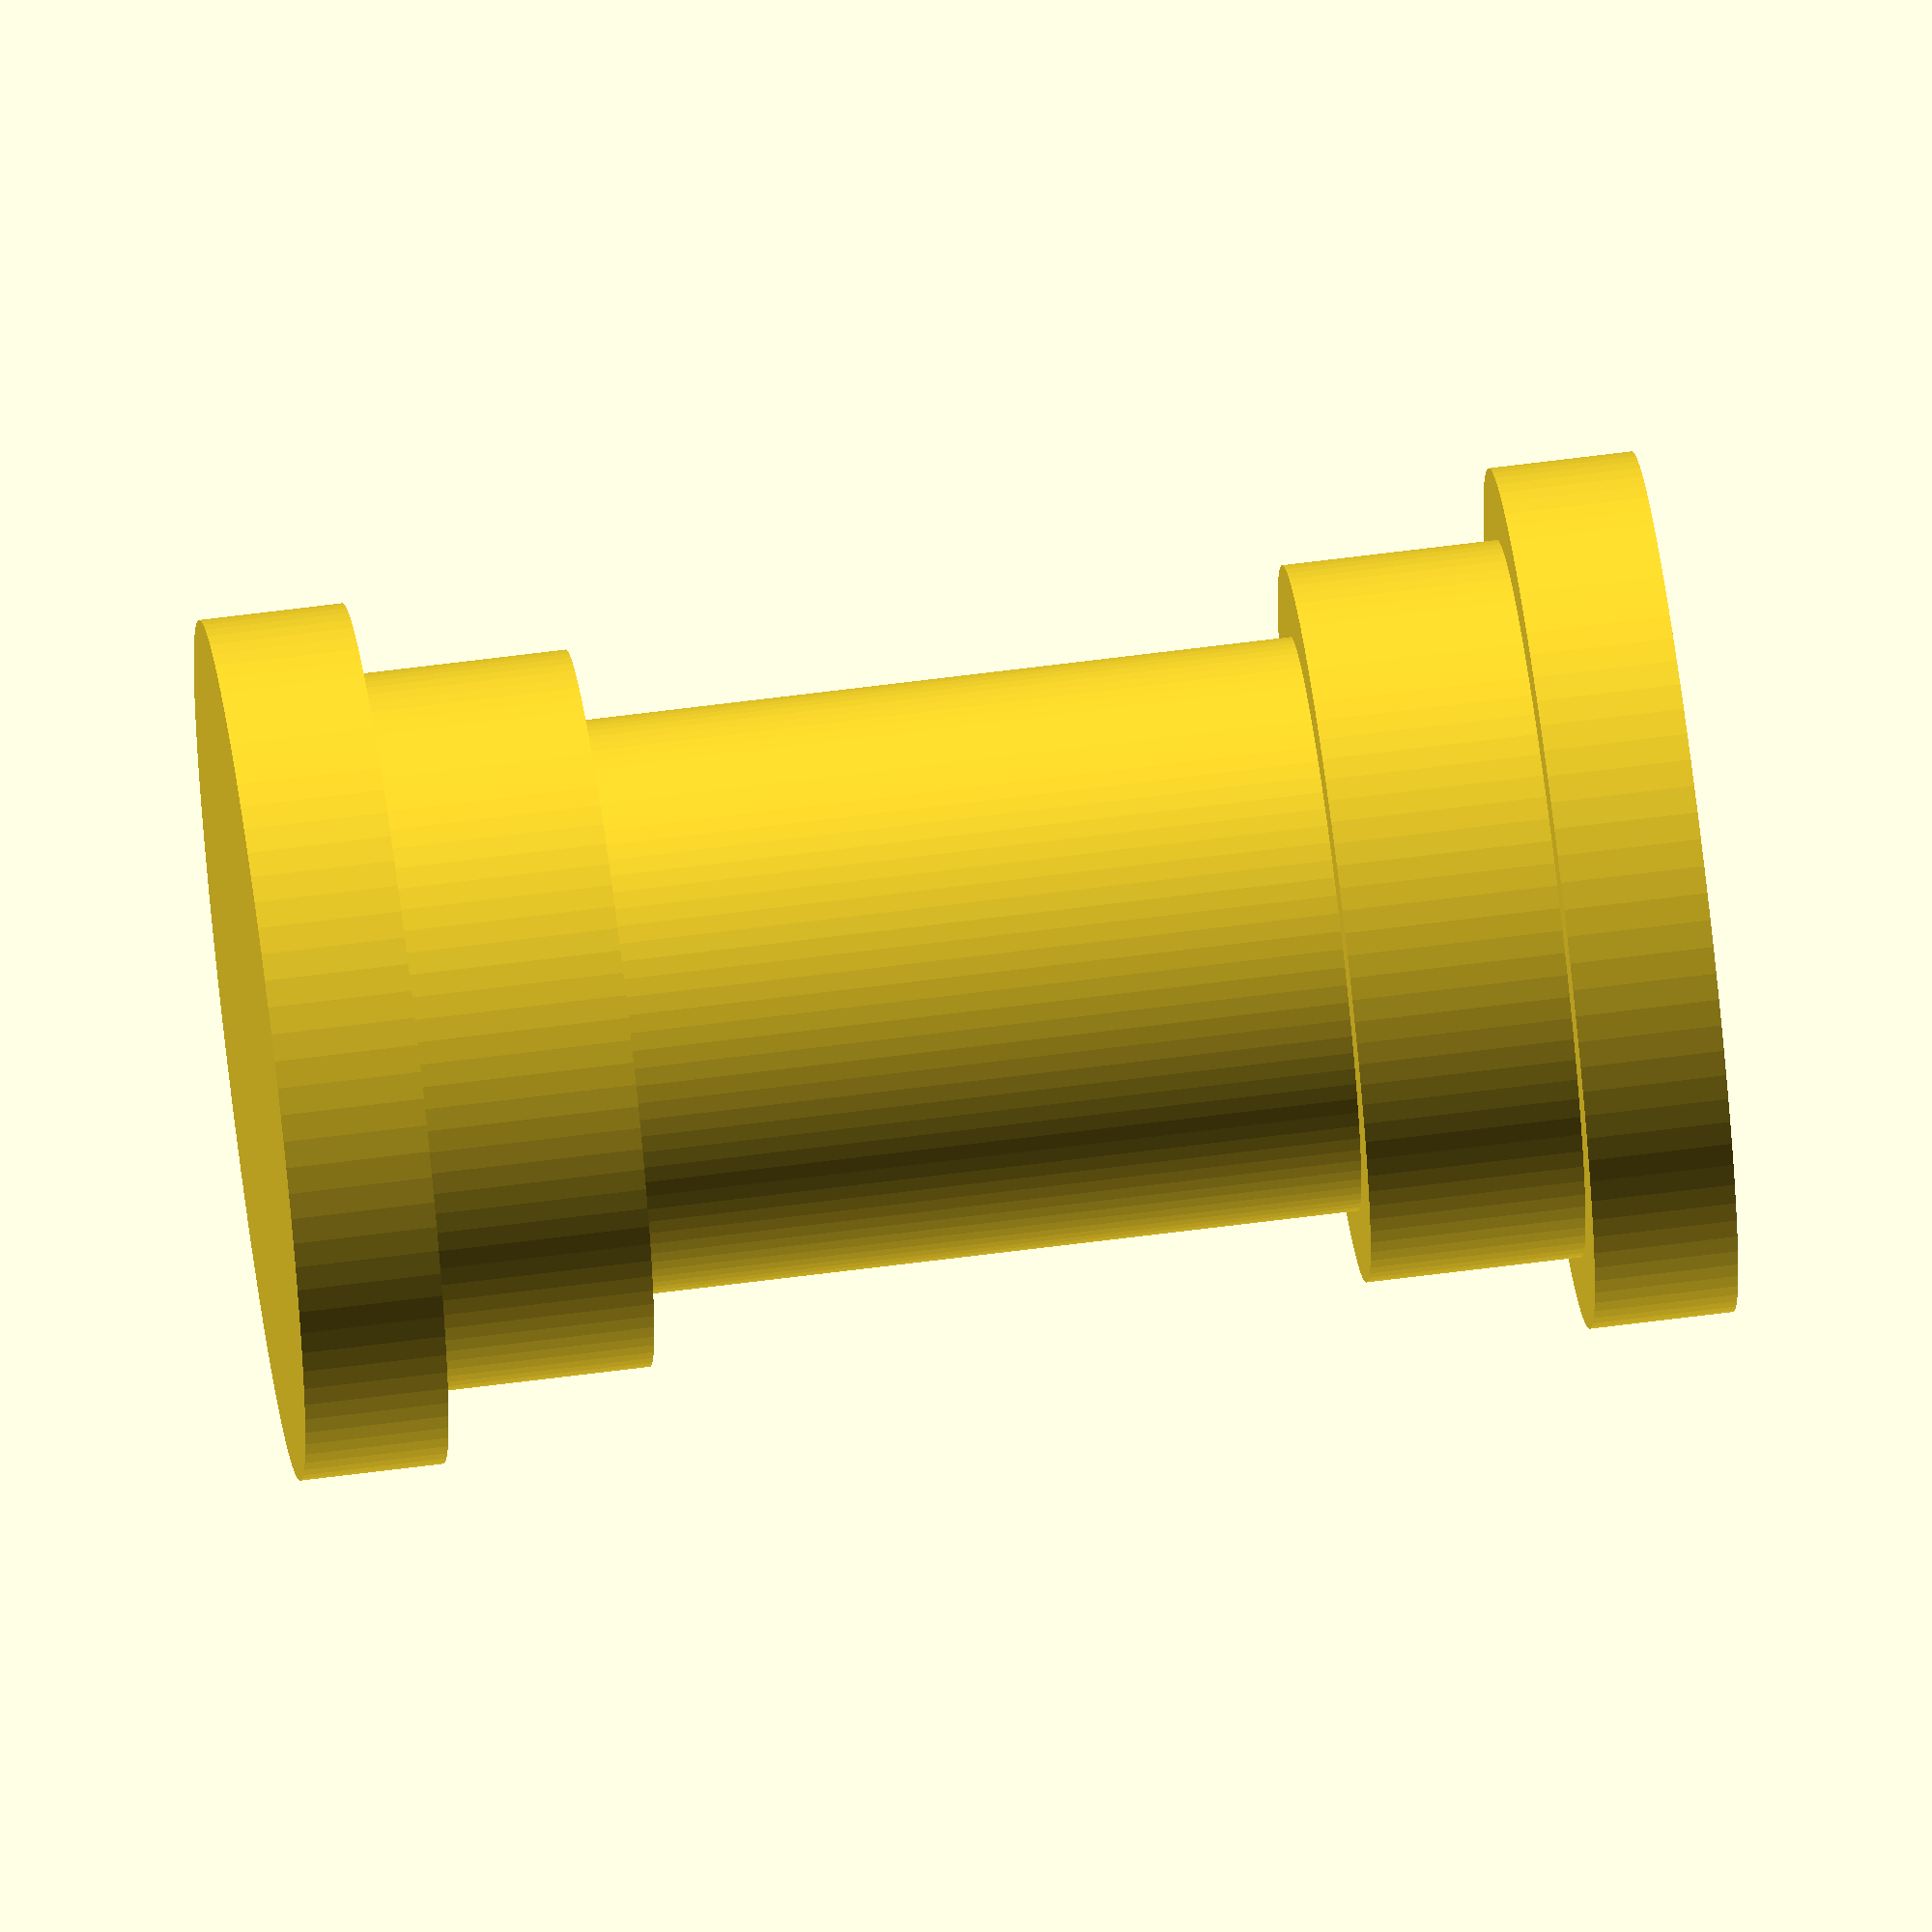
<openscad>
//motor shaft hole

// hopefully sizes are mm!!
shaft_R = 6.5/2;

CoreCyl_H = 10;
CoreCyl_R = 4;

RunnerCyl_H = 3;
RunnerCyl_R = 5;

OuterCyl_H = 2;
OuterCyl_R = 6;

numSprockets = 8;

	union()
{
		cylinder(h = CoreCyl_H, r = CoreCyl_R, $fn=100);

       	  	// step up .. film runs on these two cylinders
              translate ([0,0,CoreCyl_H]) cylinder(h = RunnerCyl_H, r = RunnerCyl_R, $fn=100);
              translate ([0,0,-RunnerCyl_H]) cylinder(h = RunnerCyl_H, r = RunnerCyl_R, $fn=100);
       
              //Outer edges - contain film 
              //... should these have slight slope - ie thinner at top edges?
              translate ([0,0,CoreCyl_H + RunnerCyl_H]) cylinder(h = OuterCyl_H, r = OuterCyl_R, $fn=100);
              translate ([0,0,-(RunnerCyl_H + OuterCyl_H)]) cylinder(h = OuterCyl_H, r = OuterCyl_R, $fn=100);
      	}

//Central core cylinder - shaft hole
//difference() 
{
//     cylinder (h = CoreCyl_H, r = shaftD, center = true, $fn=100);
}



for ( i = [0 : 1 : numSprockets-1 ] )
{
//    rotate( i * 360 / numSprockets, [1, 1, 0])
//   translate([0, 10, 0])
//   cylinder(r1 = 1.5, r2 = 0.7, h = 5);
}

</openscad>
<views>
elev=295.0 azim=200.1 roll=262.6 proj=o view=wireframe
</views>
